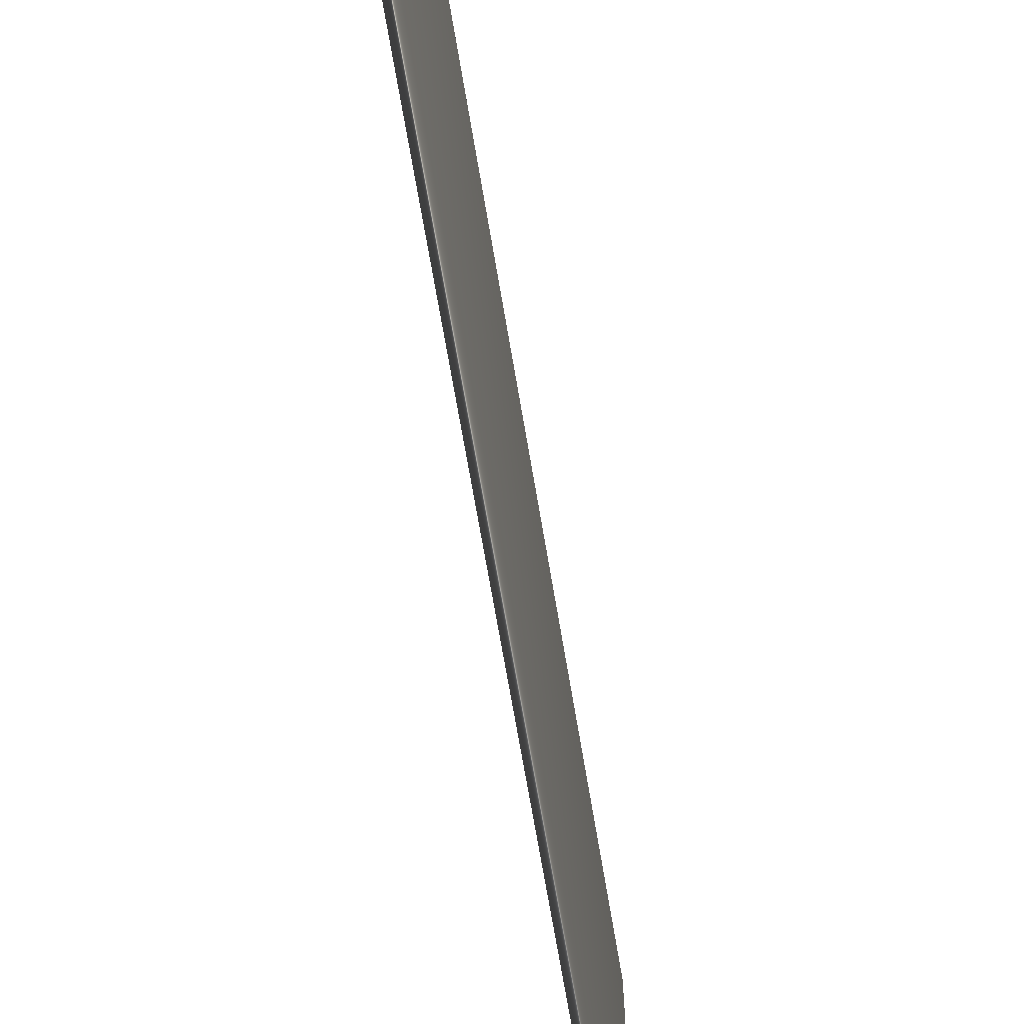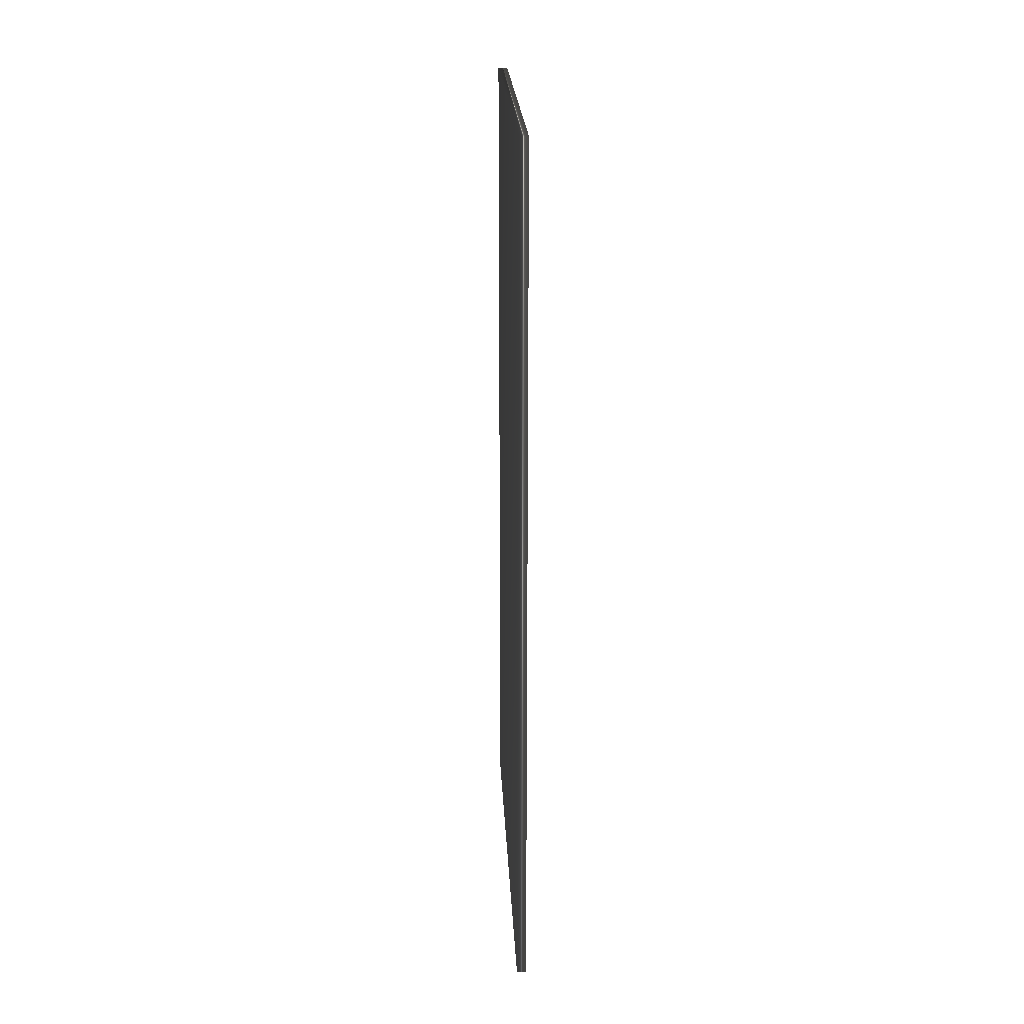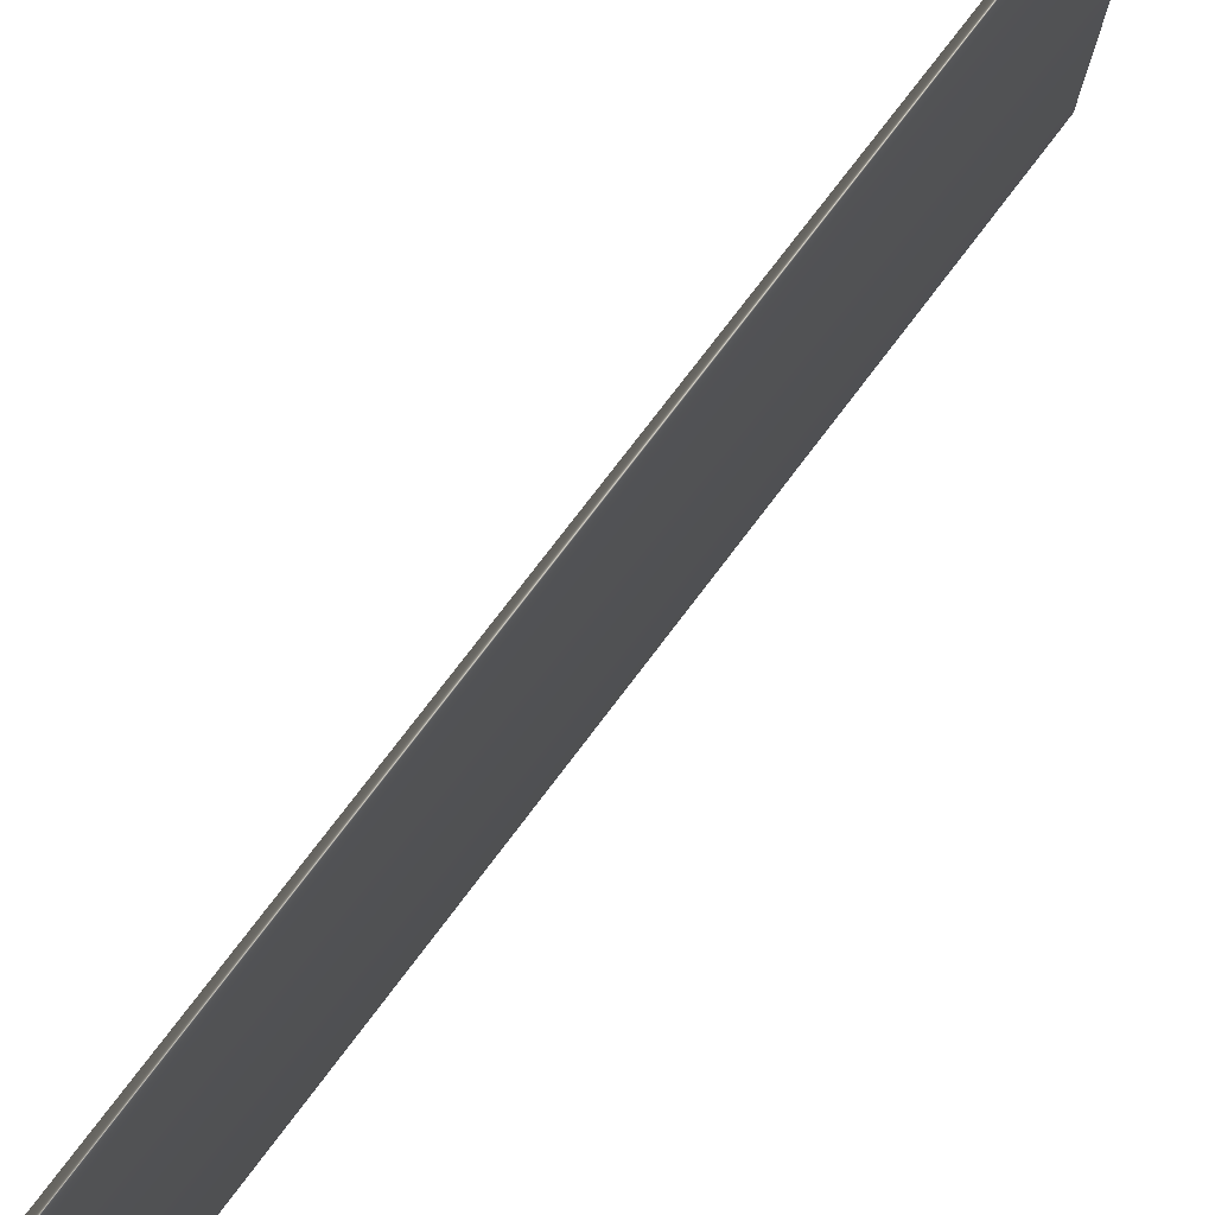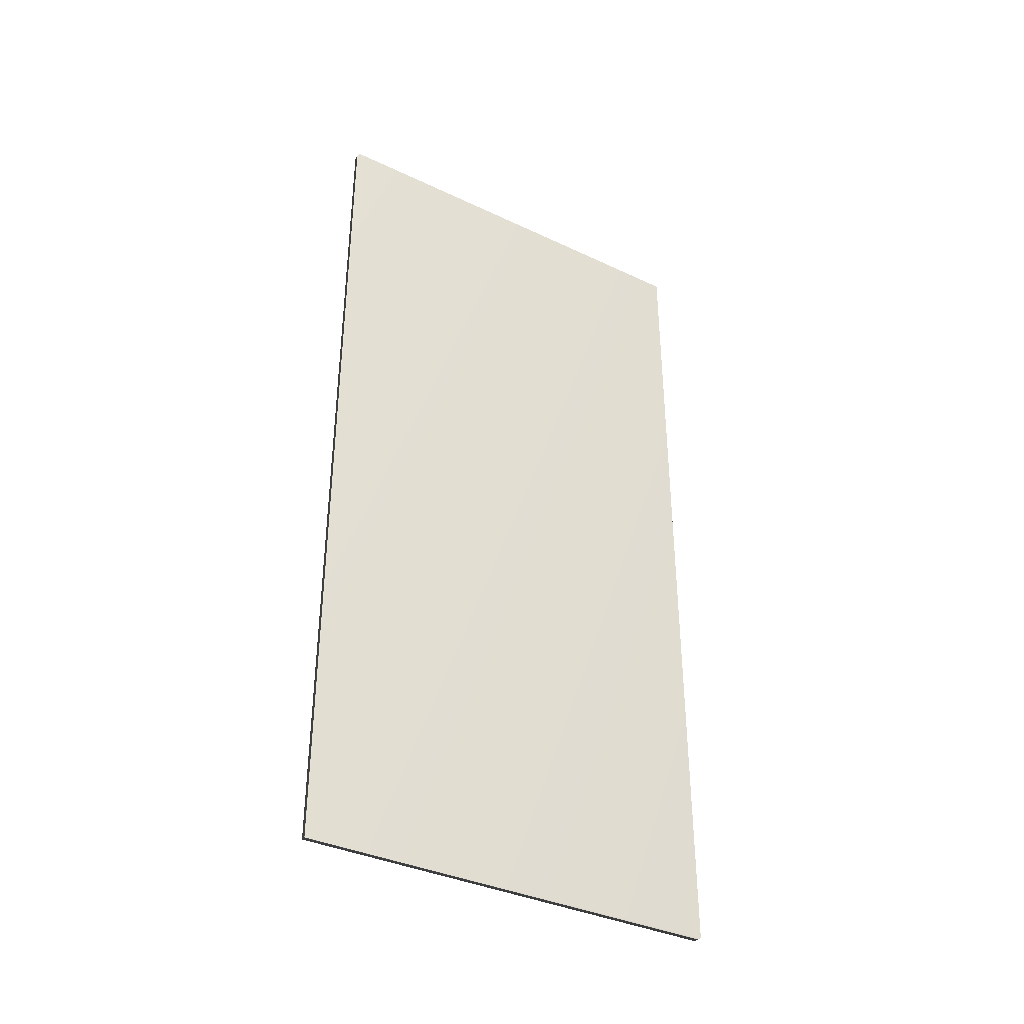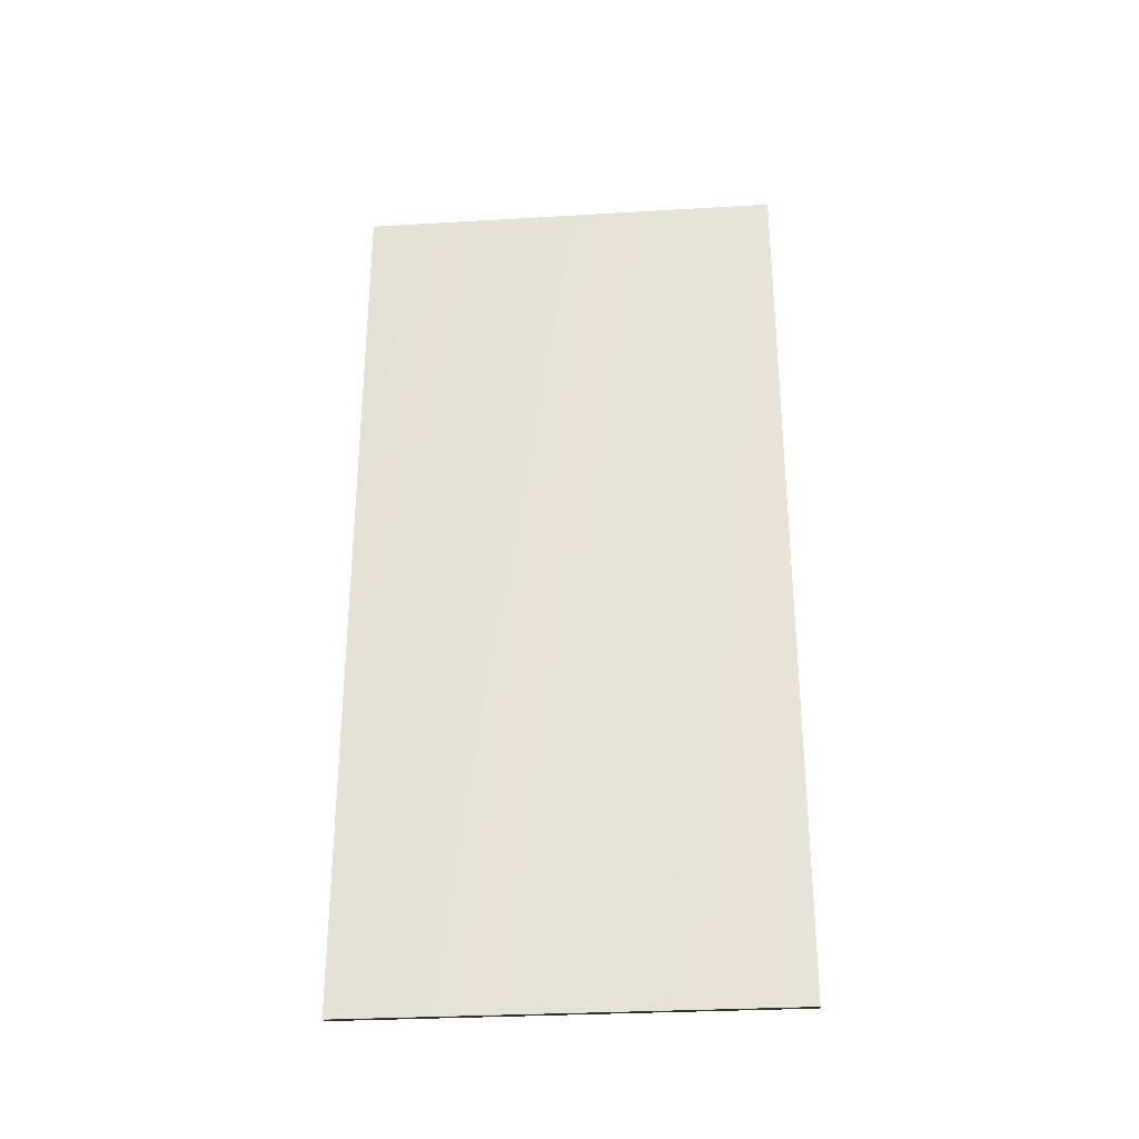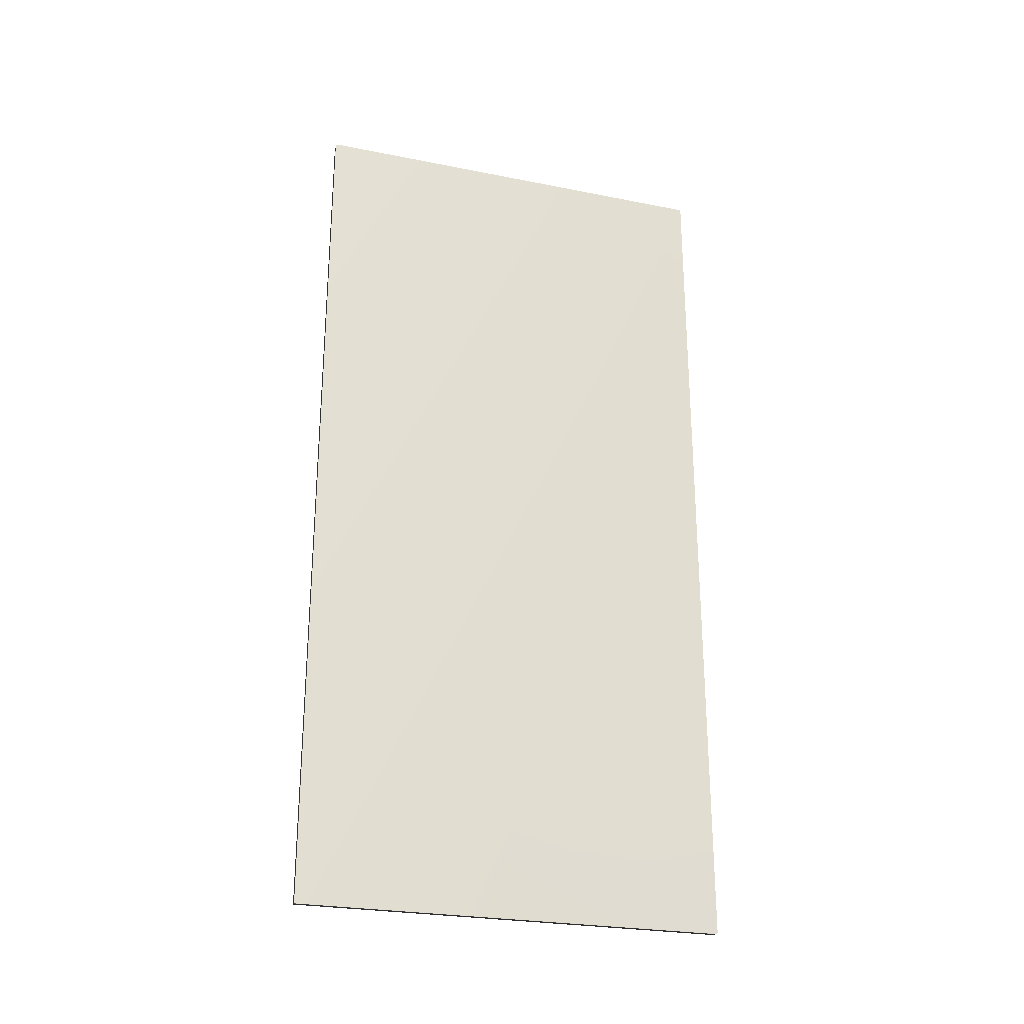
<metadata>
{"format":"obj","ext":"obj","renderer":"f3d","projection":"perspective","resolution":1024,"background":"white","views":[{"elev":-69.4,"azim":9.6,"up":"+Z"},{"elev":22.0,"azim":-2.7,"up":"+Y"},{"elev":76.2,"azim":37.2,"up":"+Z"},{"elev":-36.7,"azim":-121.5,"up":"+Y"},{"elev":-30.1,"azim":94.9,"up":"+Y"},{"elev":-26.2,"azim":72.6,"up":"+Y"}]}
</metadata>
<code>
v 51.58 32.67 -17.73
v 51.58 25.04 -17.73
v 51.66 32.67 -17.73
v 51.66 25.04 -17.73
v 51.66 25.04 -21.44
v 51.66 32.67 -21.44
v 51.58 32.67 -21.44
v 51.58 25.04 -21.44
f 1 2 3
f 3 2 4
f 5 6 4
f 4 6 3
f 7 1 6
f 6 1 3
f 2 8 4
f 4 8 5
f 2 1 8
f 8 1 7
f 8 7 5
f 5 7 6

</code>
